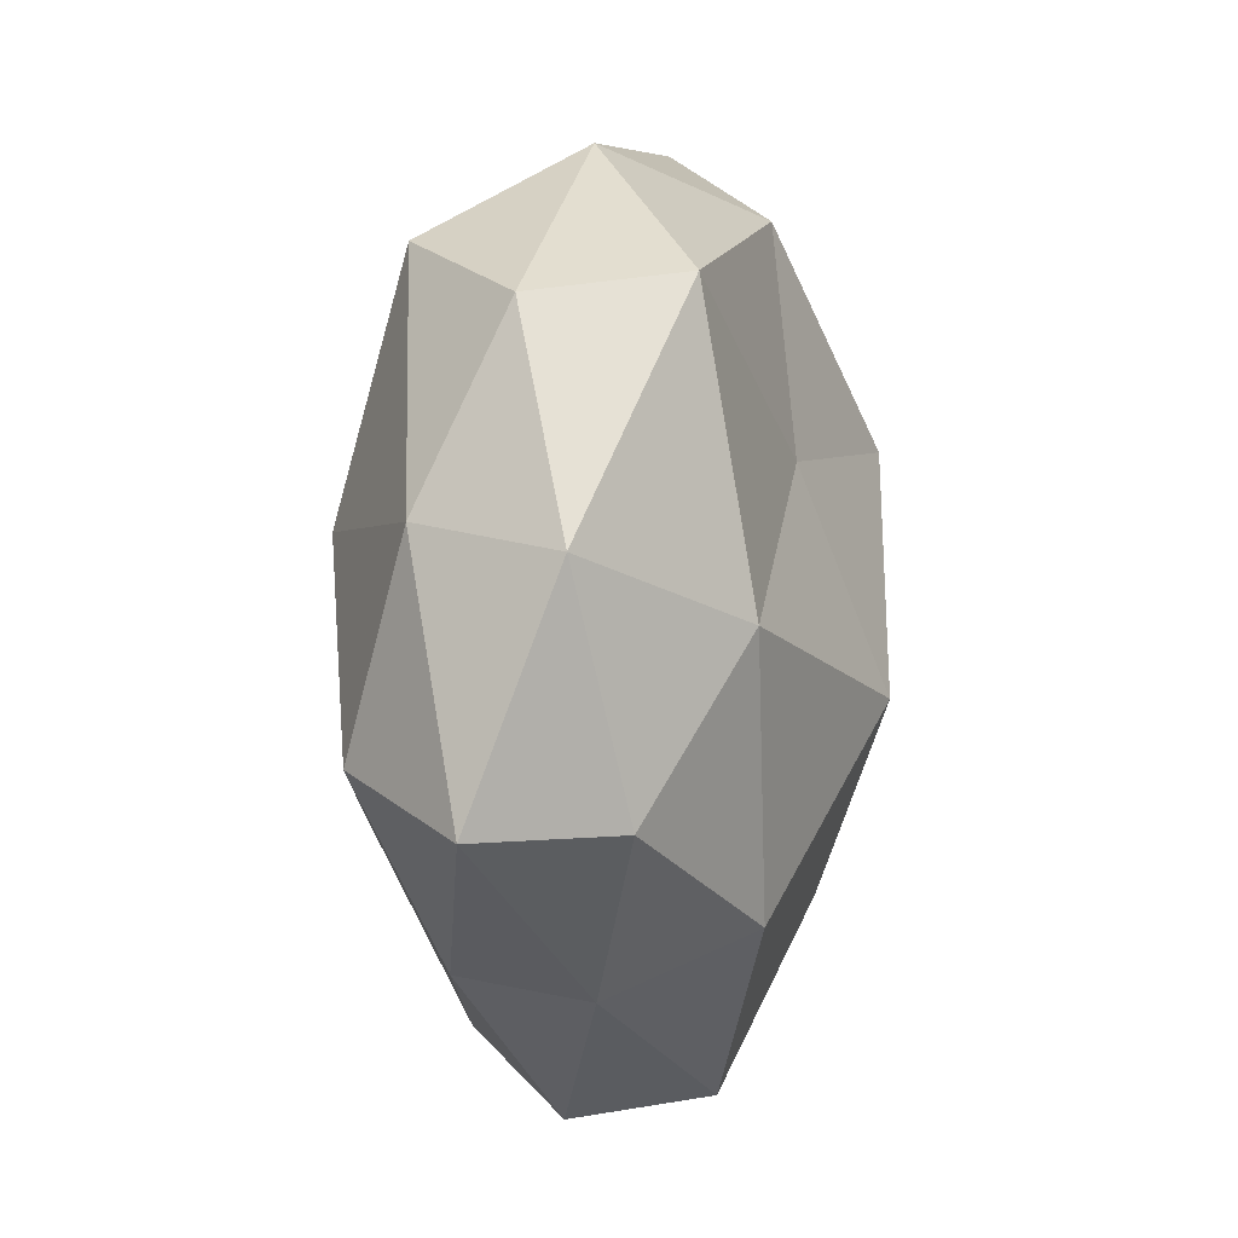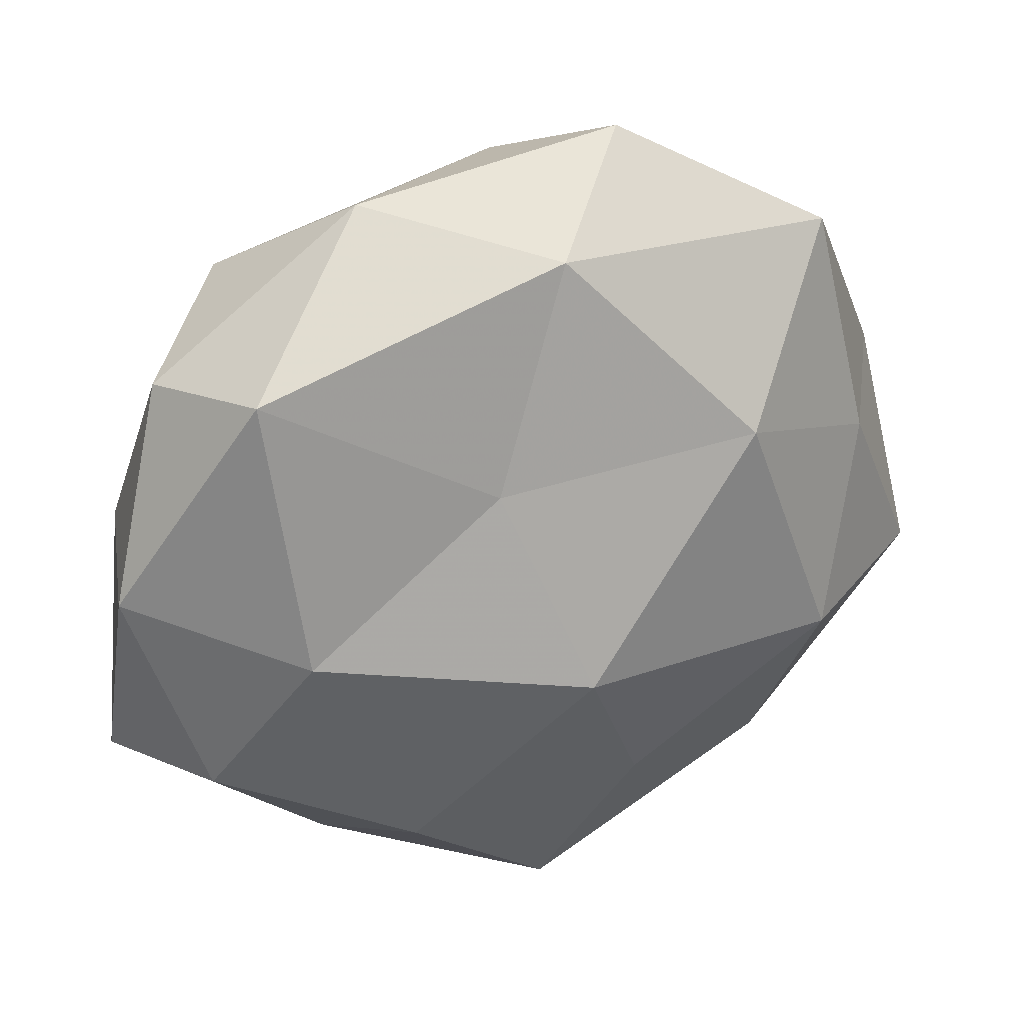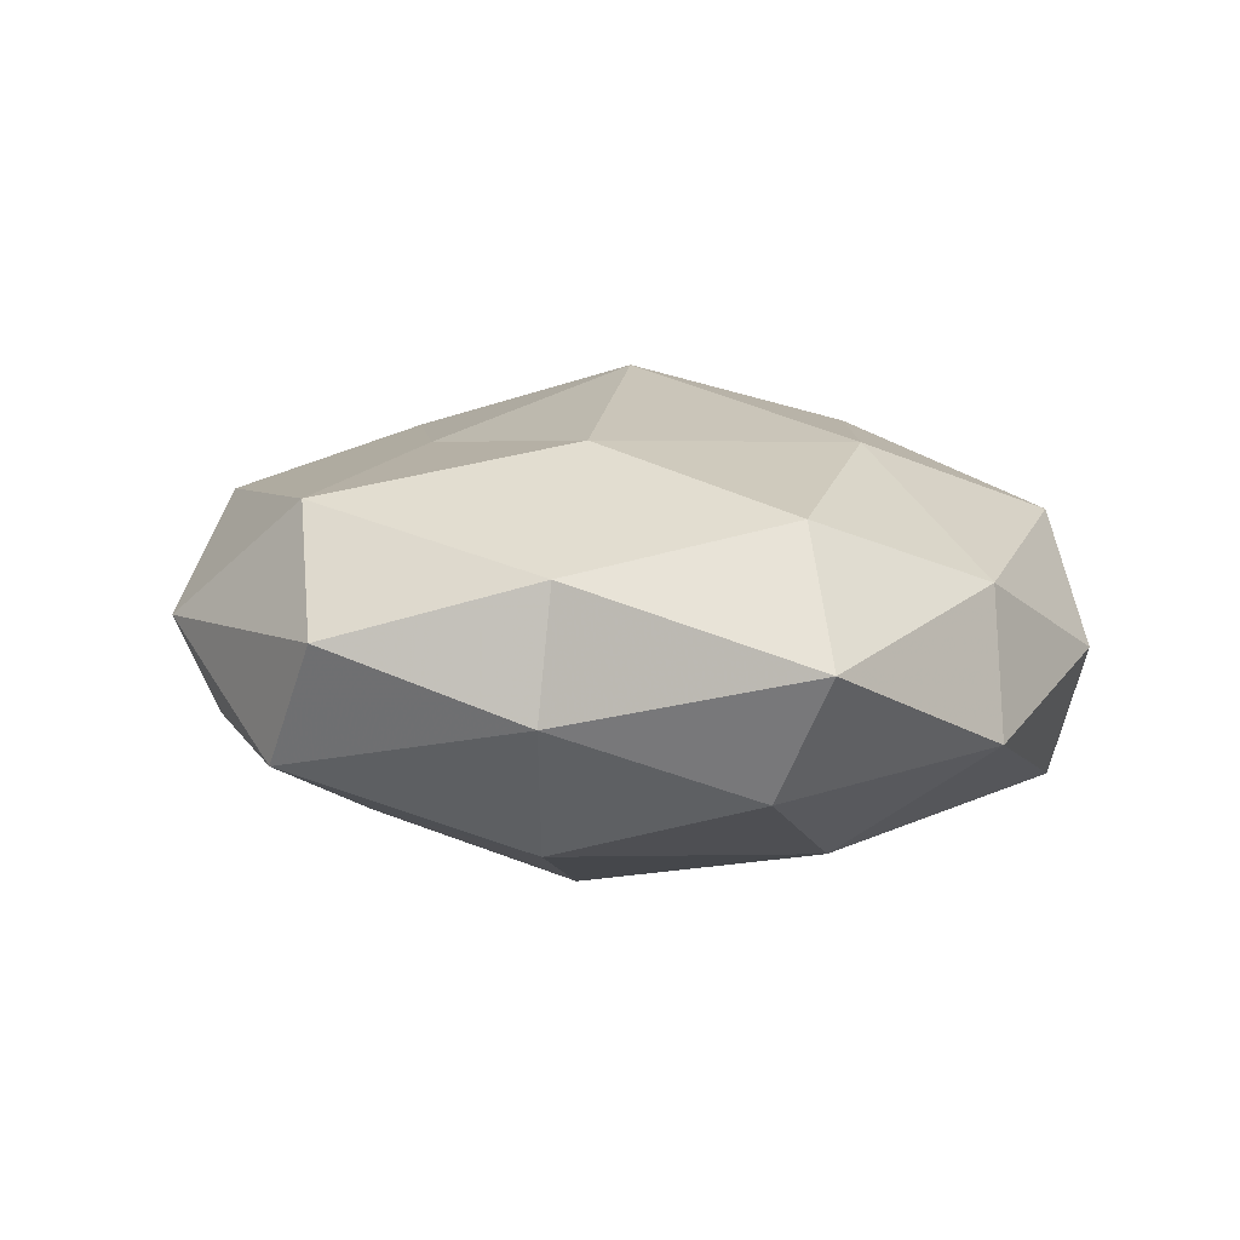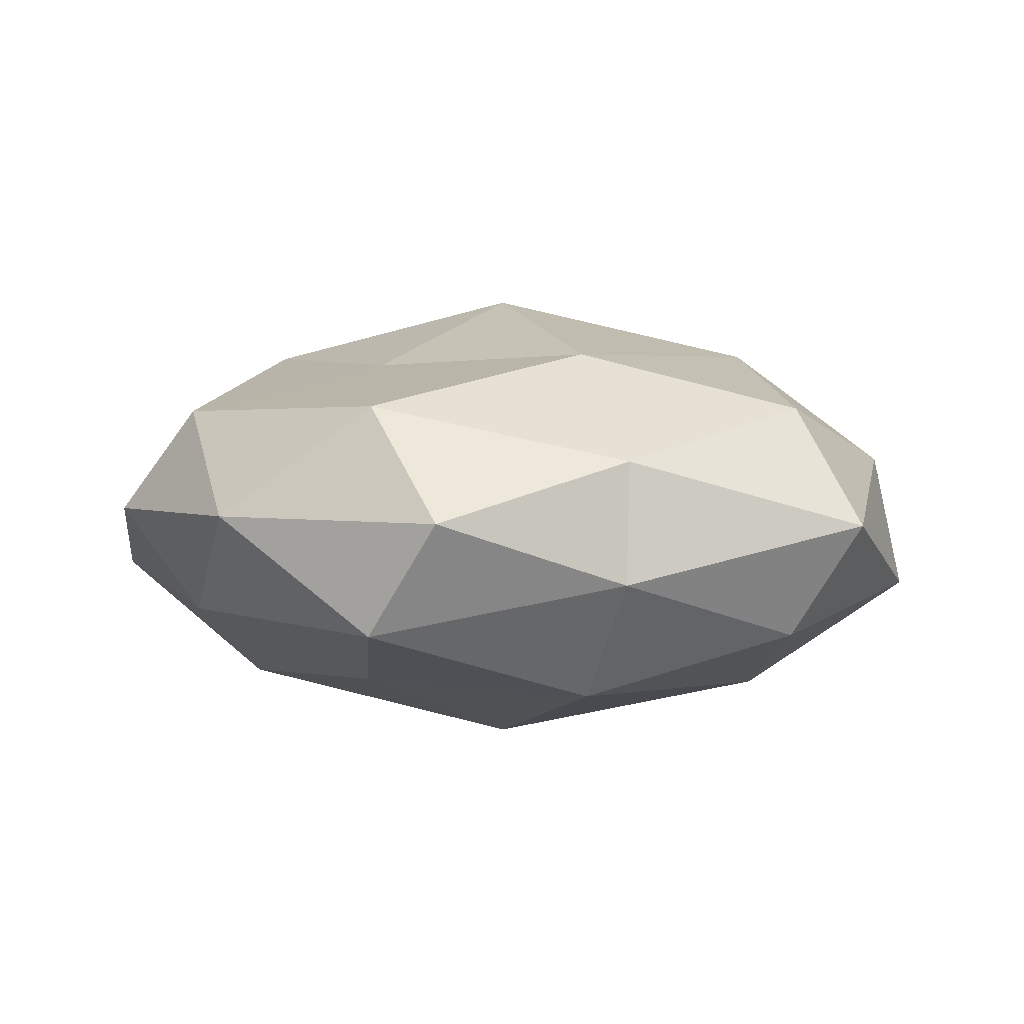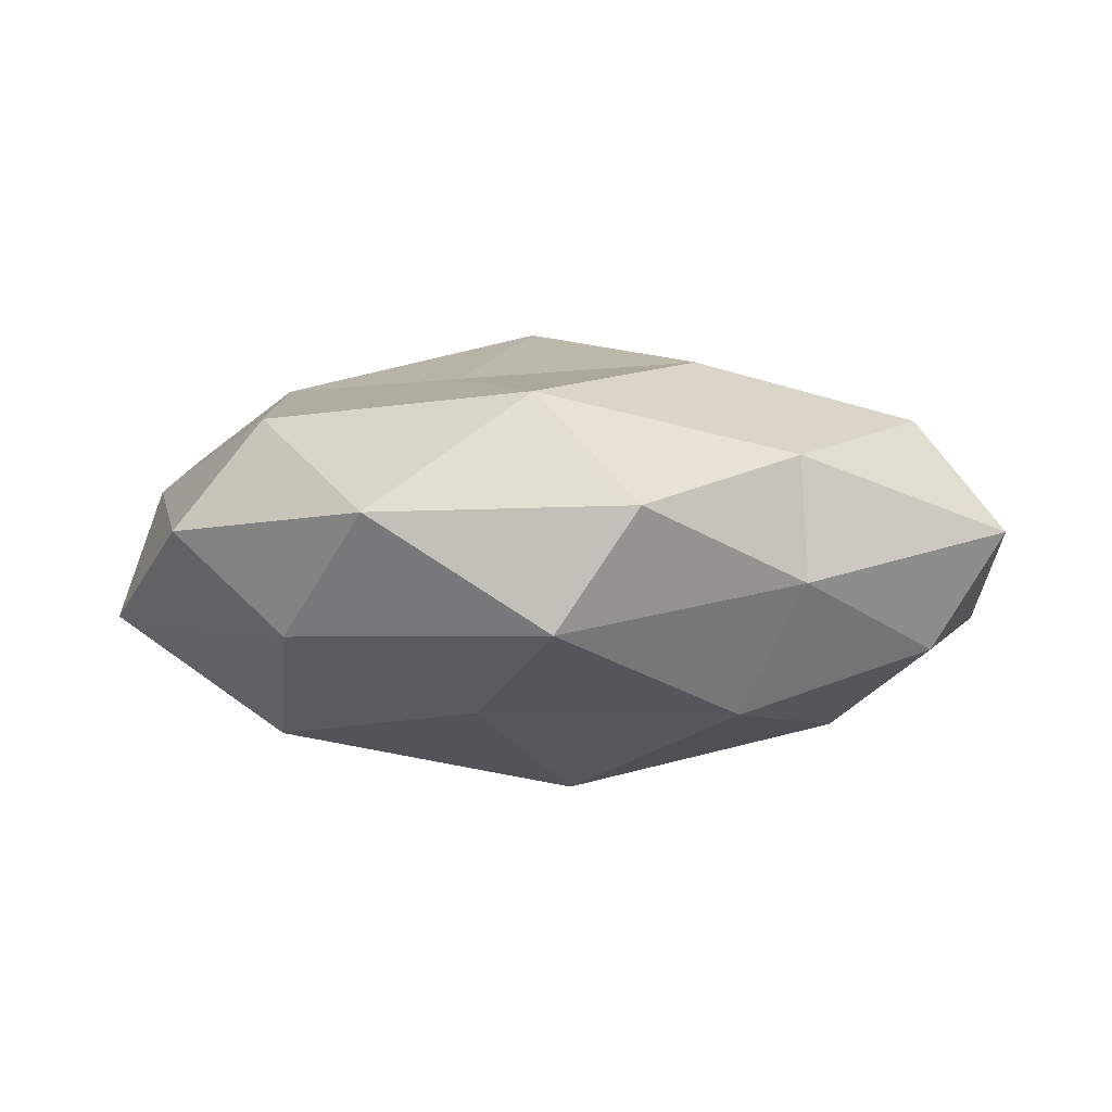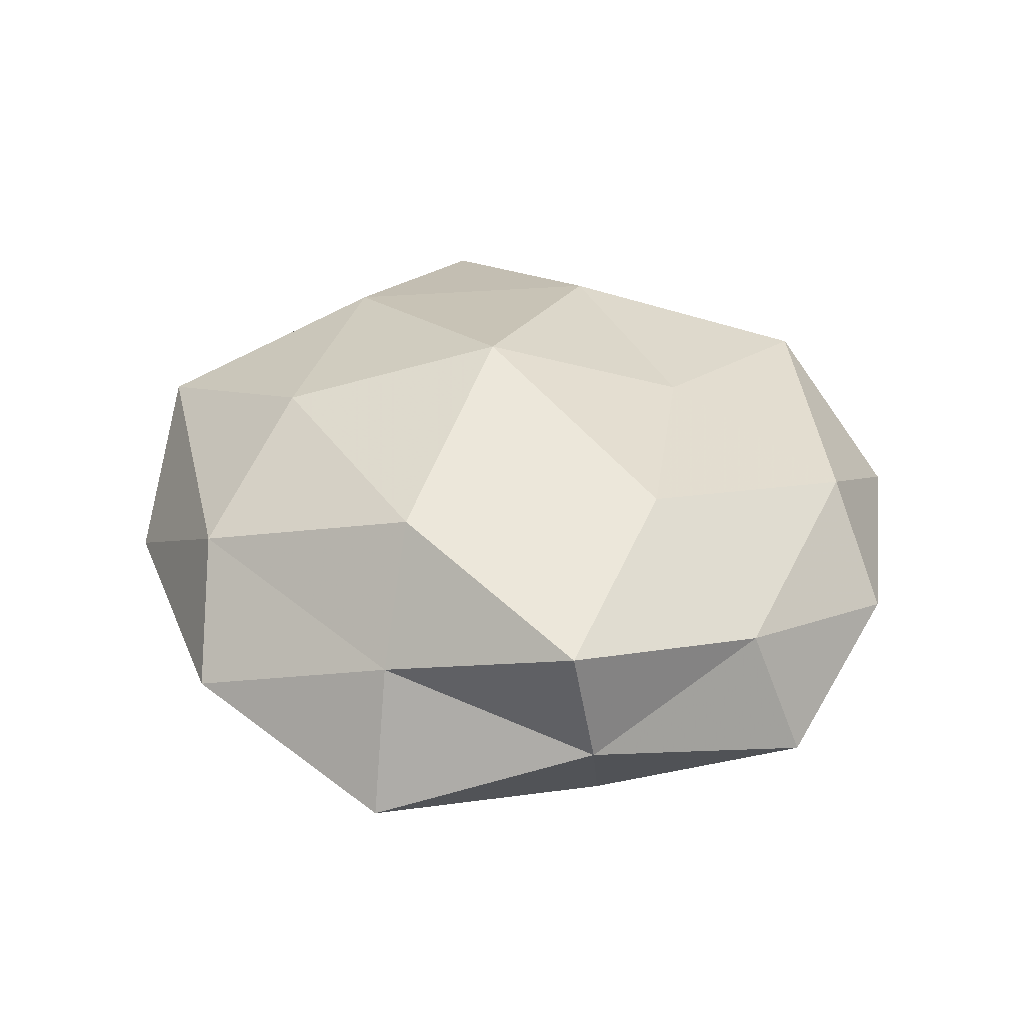
<metadata>
{"format":"obj","ext":"obj","renderer":"f3d","projection":"perspective","resolution":1024,"background":"white","views":[{"elev":-2.2,"azim":103.2,"up":"+Y"},{"elev":29.9,"azim":156.4,"up":"+Y"},{"elev":7.7,"azim":47.3,"up":"+Z"},{"elev":5.3,"azim":20.8,"up":"+Z"},{"elev":-2.3,"azim":1.0,"up":"+Z"},{"elev":33.3,"azim":-118.6,"up":"+Z"}]}
</metadata>
<code>
v 0.02689 -0.0128 -0.007035
v -0.02176 0.02323 -0.006693
v 0.02274 0.01828 -0.009755
v 0.02625 -0.009335 0.009651
v 0.001045 -0.005212 -0.01727
v -0.007411 0.03079 -0.001544
v -0.006965 -0.01112 0.01263
v -0.02032 -0.01788 0.009052
v 0.02071 -0.001345 -0.0127
v 0.01015 -0.0123 0.01366
v 0.005925 -0.03096 0.002193
v 0.000239 -0.02993 -0.0062
v -0.01399 0.01631 0.01246
v 0.01997 0.02107 0.007913
v 0.02728 0.01675 -0.0004502
v -0.00122 0.02704 0.006889
v -0.01241 -0.02848 0.001905
v -0.02978 -0.004308 0.004858
v 0.01727 -0.02275 -0.002589
v -0.005364 -0.01773 -0.01147
v -0.01843 0.02049 0.003405
v -0.01261 0.01136 -0.0147
v -0.02967 0.01109 0.00831
v 0.01798 0.004416 0.01315
v 0.03224 -0.01316 0.001348
v -0.01843 -0.02077 -0.006195
v -0.03012 0.009563 -0.0004703
v -0.001998 0.002651 0.01761
v -0.02056 -0.001121 0.01279
v 0.006251 0.009087 -0.01237
v 0.0002247 0.02485 -0.009777
v -0.02019 -0.007249 -0.01321
v 0.02949 0.004118 0.005054
v 0.01287 -0.0186 -0.01156
v 0.01698 -0.02134 0.006219
v -0.001183 -0.0261 0.01009
v -0.02657 -0.01811 0.001185
v -0.0254 0.006317 -0.008227
v -0.03247 -0.006933 -0.004576
v 0.01222 0.02785 -0.00122
v 0.03205 0.002192 -0.004569
v 0.004867 0.01694 0.01346
f 12 11 17
f 19 11 12
f 21 6 2
f 21 16 6
f 13 16 21
f 23 13 21
f 24 10 4
f 1 25 19
f 12 17 26
f 20 12 26
f 21 2 27
f 23 27 18
f 23 21 27
f 28 7 10
f 28 10 24
f 29 8 7
f 18 8 29
f 23 29 13
f 23 18 29
f 29 7 28
f 29 28 13
f 9 30 3
f 9 5 30
f 30 5 22
f 2 6 31
f 2 31 22
f 3 30 31
f 22 31 30
f 5 20 32
f 5 32 22
f 26 32 20
f 33 15 14
f 4 33 24
f 33 14 24
f 25 33 4
f 1 34 9
f 34 5 9
f 1 19 34
f 19 12 34
f 34 20 5
f 34 12 20
f 35 4 10
f 19 35 11
f 25 4 35
f 25 35 19
f 7 8 36
f 36 10 7
f 8 17 36
f 36 17 11
f 35 10 36
f 11 35 36
f 8 37 17
f 18 37 8
f 26 17 37
f 38 2 22
f 27 2 38
f 22 32 38
f 27 39 18
f 39 32 26
f 18 39 37
f 37 39 26
f 27 38 39
f 39 38 32
f 15 3 40
f 40 14 15
f 6 16 40
f 16 14 40
f 3 31 40
f 40 31 6
f 1 9 41
f 9 3 41
f 41 3 15
f 1 41 25
f 41 15 33
f 41 33 25
f 13 42 16
f 16 42 14
f 24 14 42
f 13 28 42
f 42 28 24

</code>
